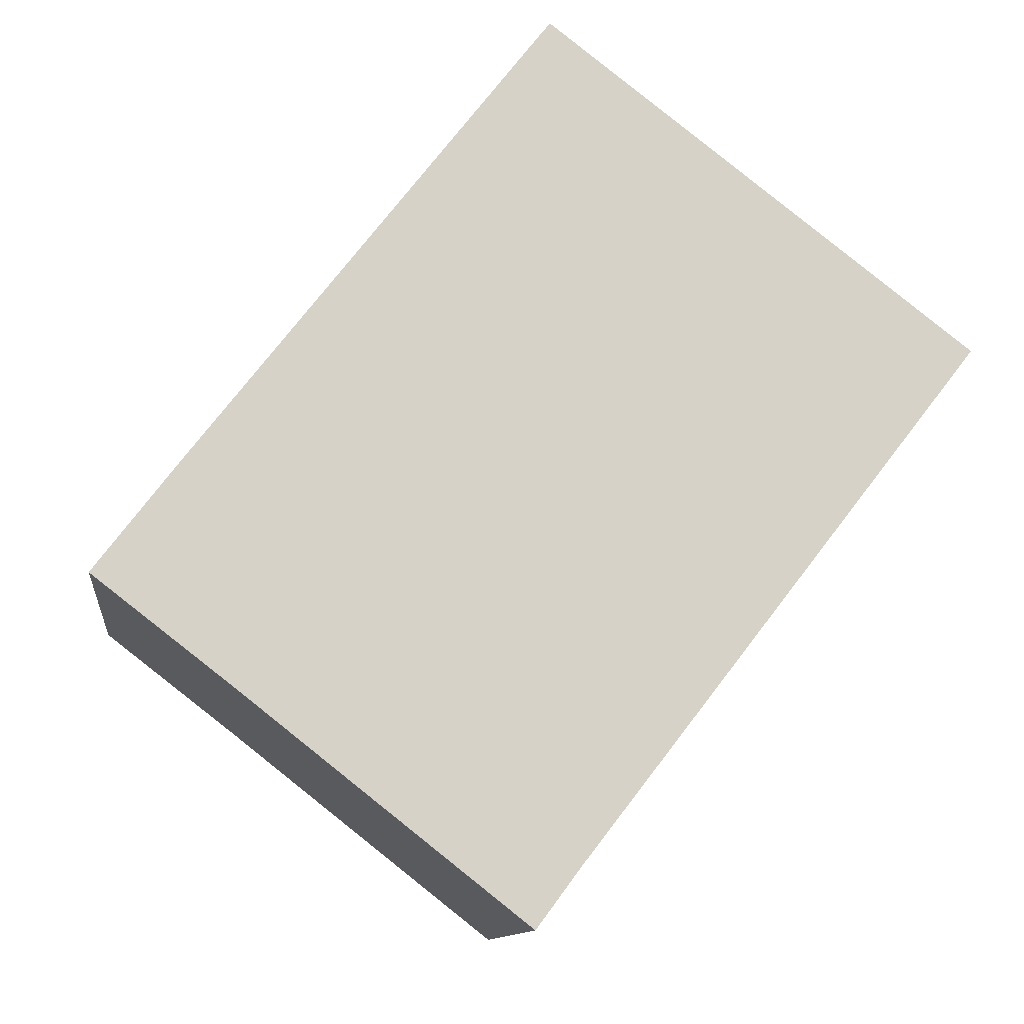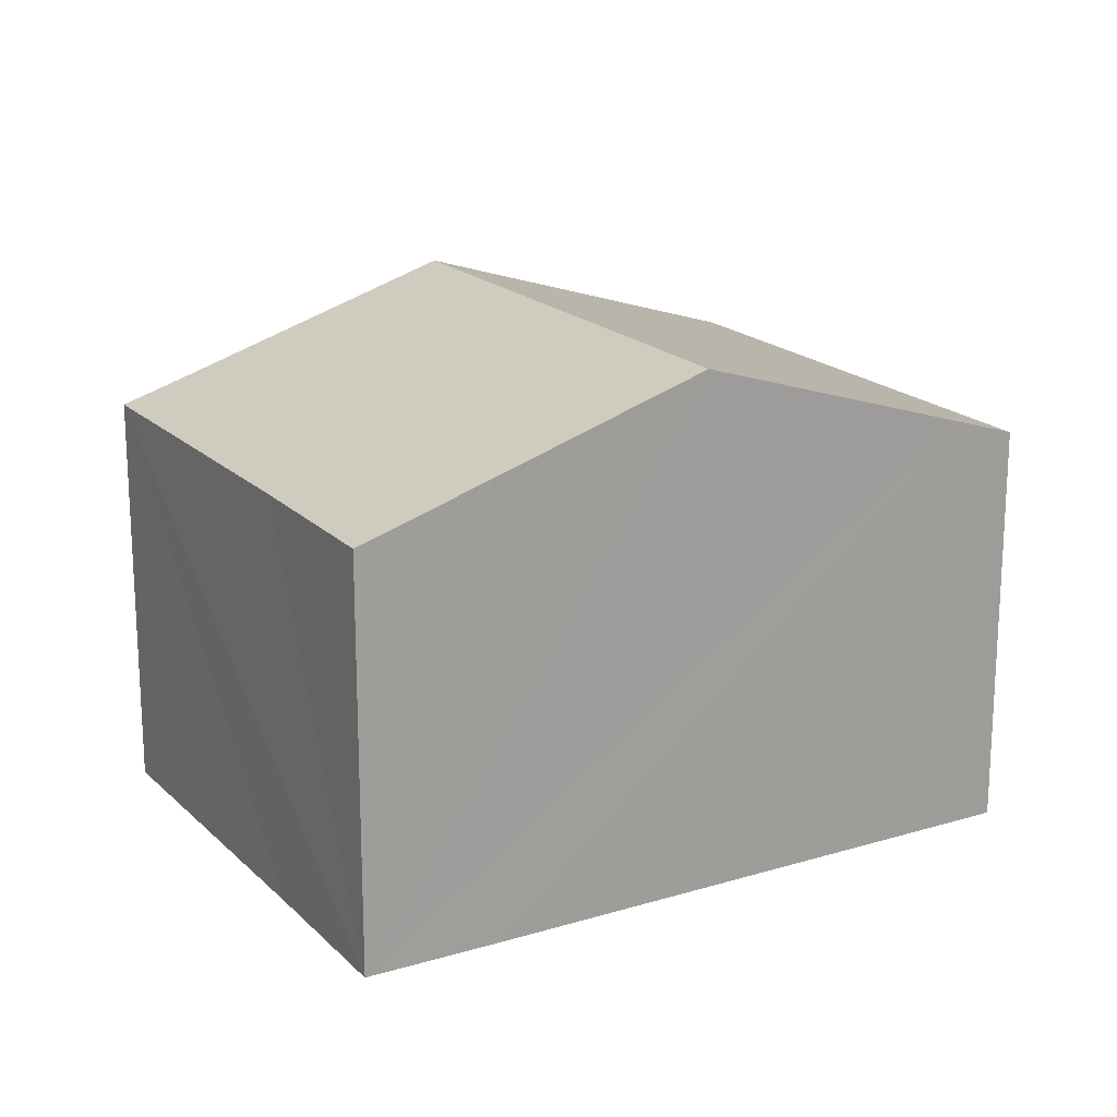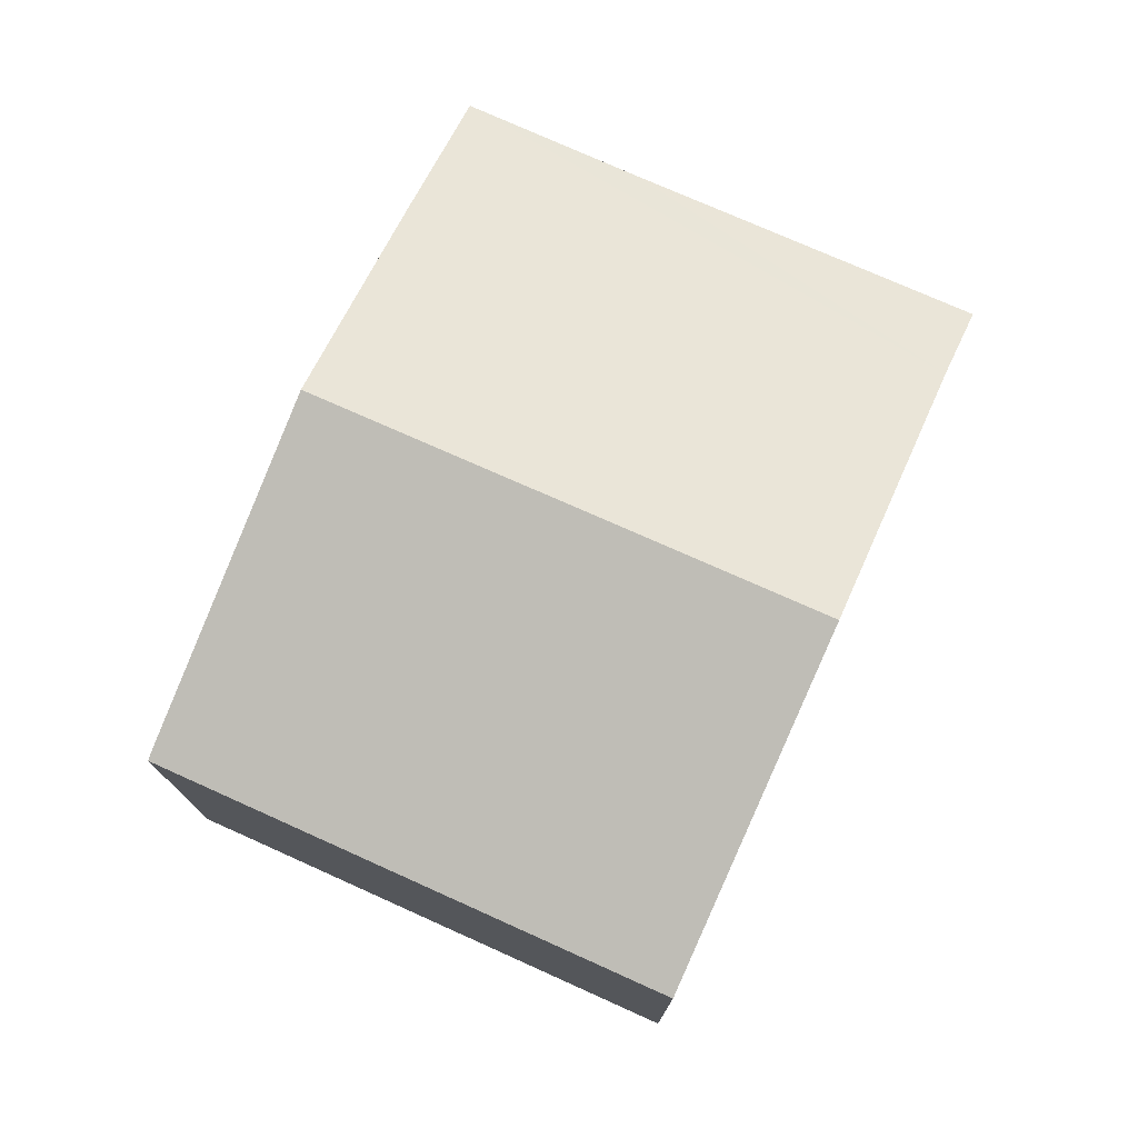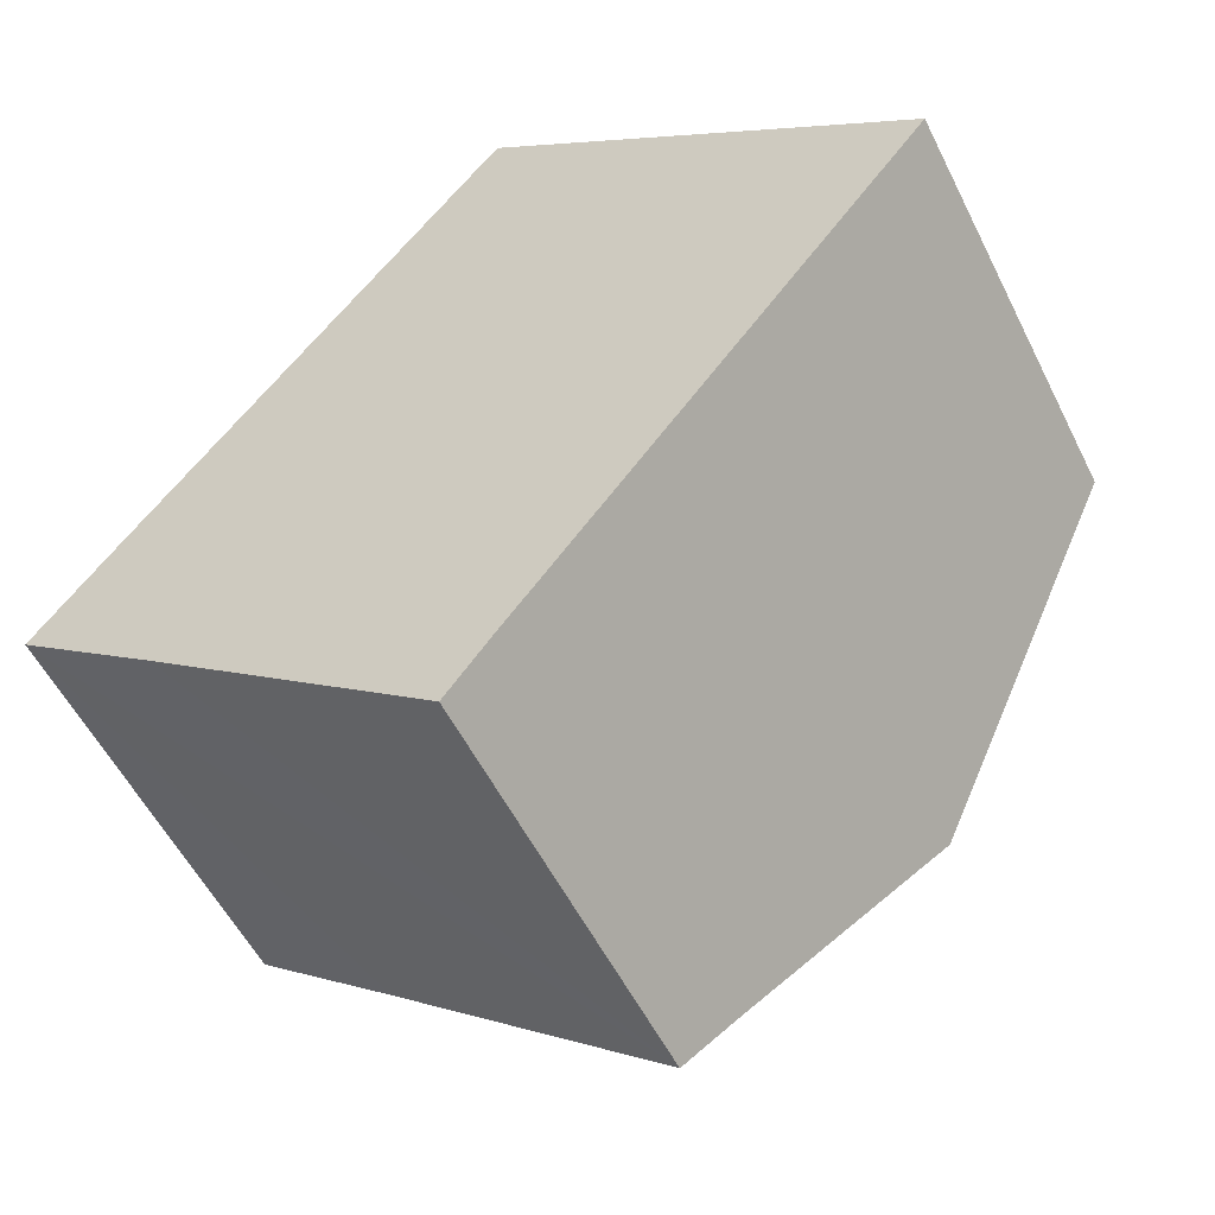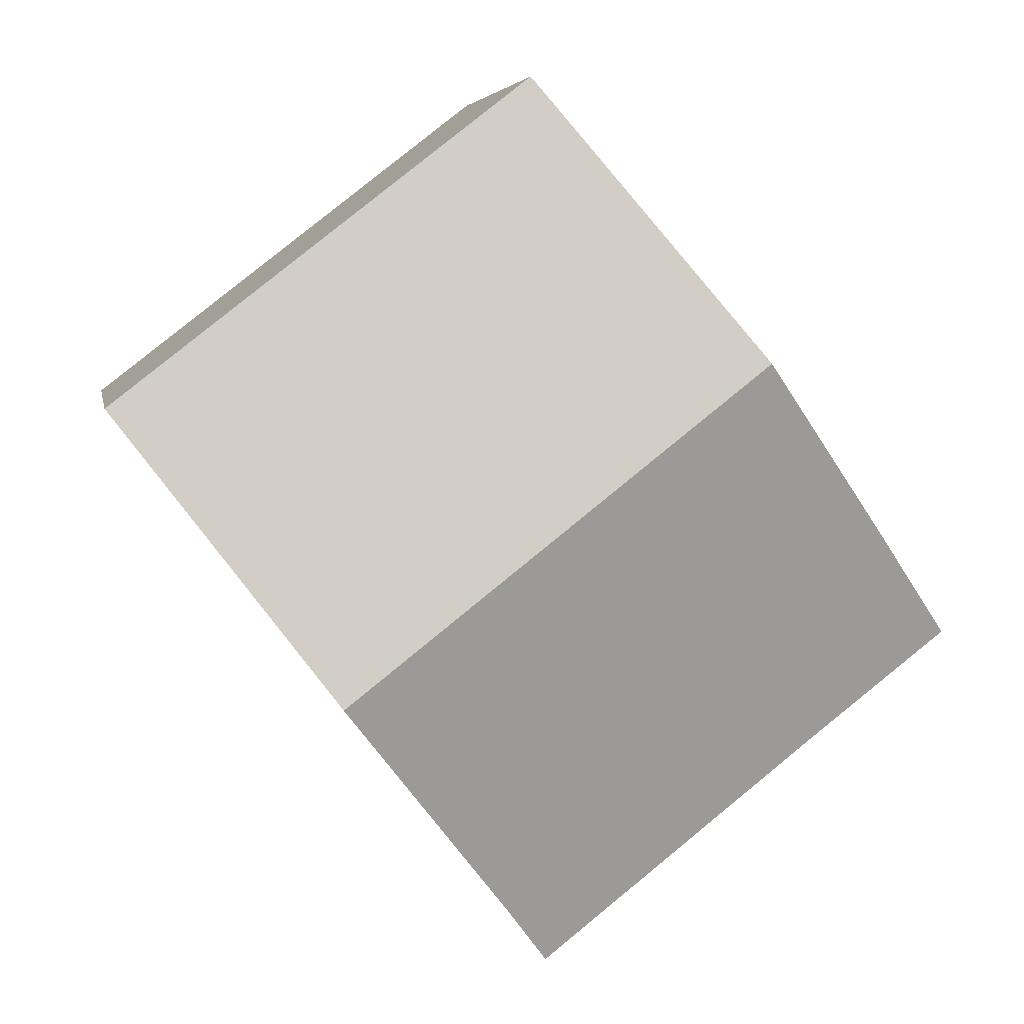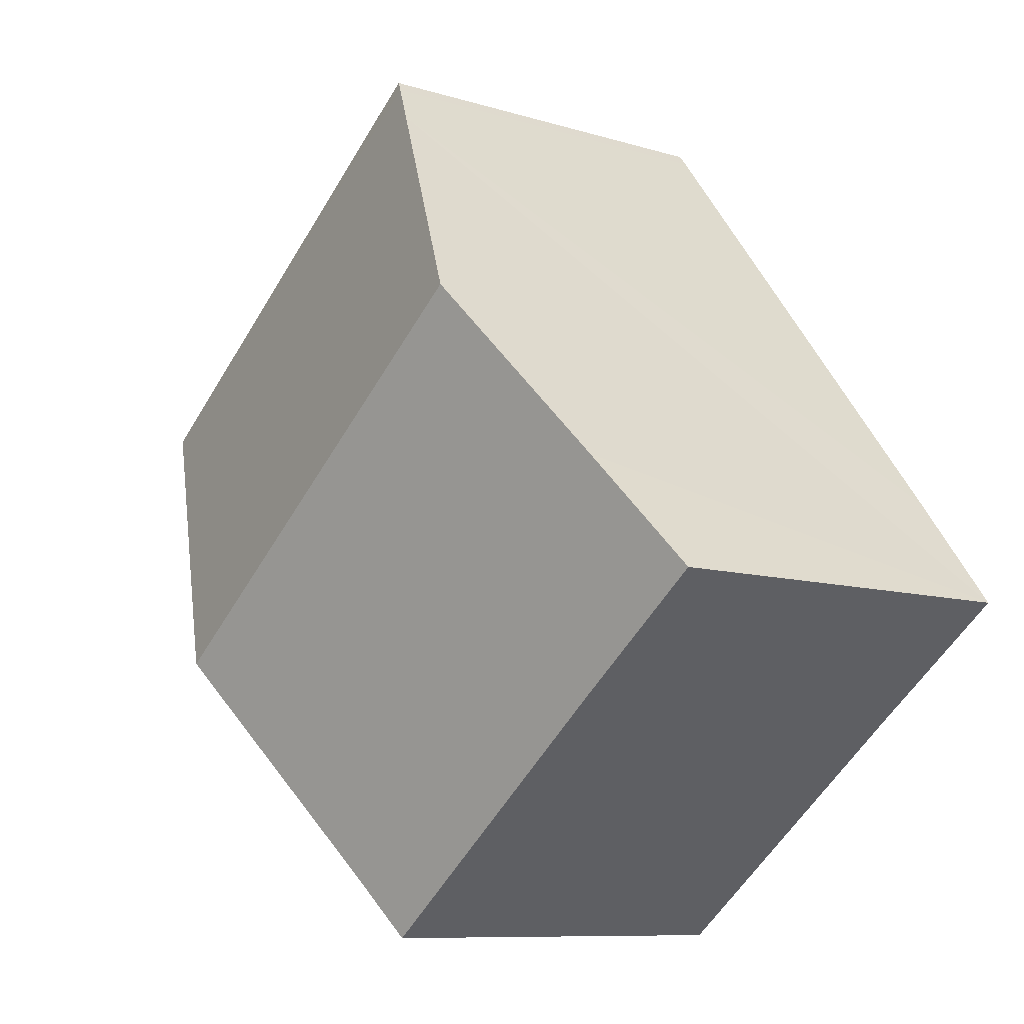
<metadata>
{"format":"obj","ext":"obj","renderer":"f3d","projection":"perspective","resolution":1024,"background":"white","views":[{"elev":-11.2,"azim":-6.7,"up":"+Z"},{"elev":18.9,"azim":-82.3,"up":"+Y"},{"elev":76.9,"azim":61.9,"up":"+Y"},{"elev":-55.0,"azim":26.2,"up":"+Z"},{"elev":5.4,"azim":170.0,"up":"+Z"},{"elev":-9.2,"azim":-129.3,"up":"+Z"}]}
</metadata>
<code>
v  17.32 8.243 4.849
v  8.635 8.352 11.2
v  8.817 8.262 11.42
v  7.99 8.679 10.36
v  4.403 10.5 5.731
v  12.88 10.5 -0.9
v  2.843 8.262 -2.194
v  9.38 8.721 -5.431
v  8.486 8.254 -6.639
v  0 8.254 5.054e-16
v  1.674 9.115 2.205
v  0 0 0
v  1.674 -1.35e-16 2.205
v  4.403 -3.509e-16 5.731
v  8.635 -6.856e-16 11.2
v  7.99 -6.346e-16 10.36
v  8.817 -6.993e-16 11.42
v  17.32 -2.969e-16 4.849
v  12.88 5.511e-17 -0.9
v  9.38 3.326e-16 -5.431
v  8.486 4.065e-16 -6.639
v  2.843 1.343e-16 -2.194
g defaultobject
f 1 2 3
f 2 1 4
f 4 1 5
f 5 1 6
f 7 8 9
f 8 7 10
f 8 10 11
f 8 11 6
f 6 11 5
f 12 11 10
f 11 12 5
f 5 12 4
f 4 12 13
f 4 13 14
f 4 14 2
f 2 14 15
f 15 14 16
f 15 3 2
f 3 15 17
f 17 1 3
f 1 17 18
f 18 6 1
f 6 18 8
f 8 18 19
f 8 19 20
f 20 9 8
f 9 20 21
f 7 12 10
f 12 7 9
f 12 9 22
f 22 9 21
f 15 18 17
f 18 15 16
f 18 16 14
f 18 14 19
f 19 14 13
f 19 13 20
f 20 13 12
f 20 12 22
f 20 22 21

</code>
